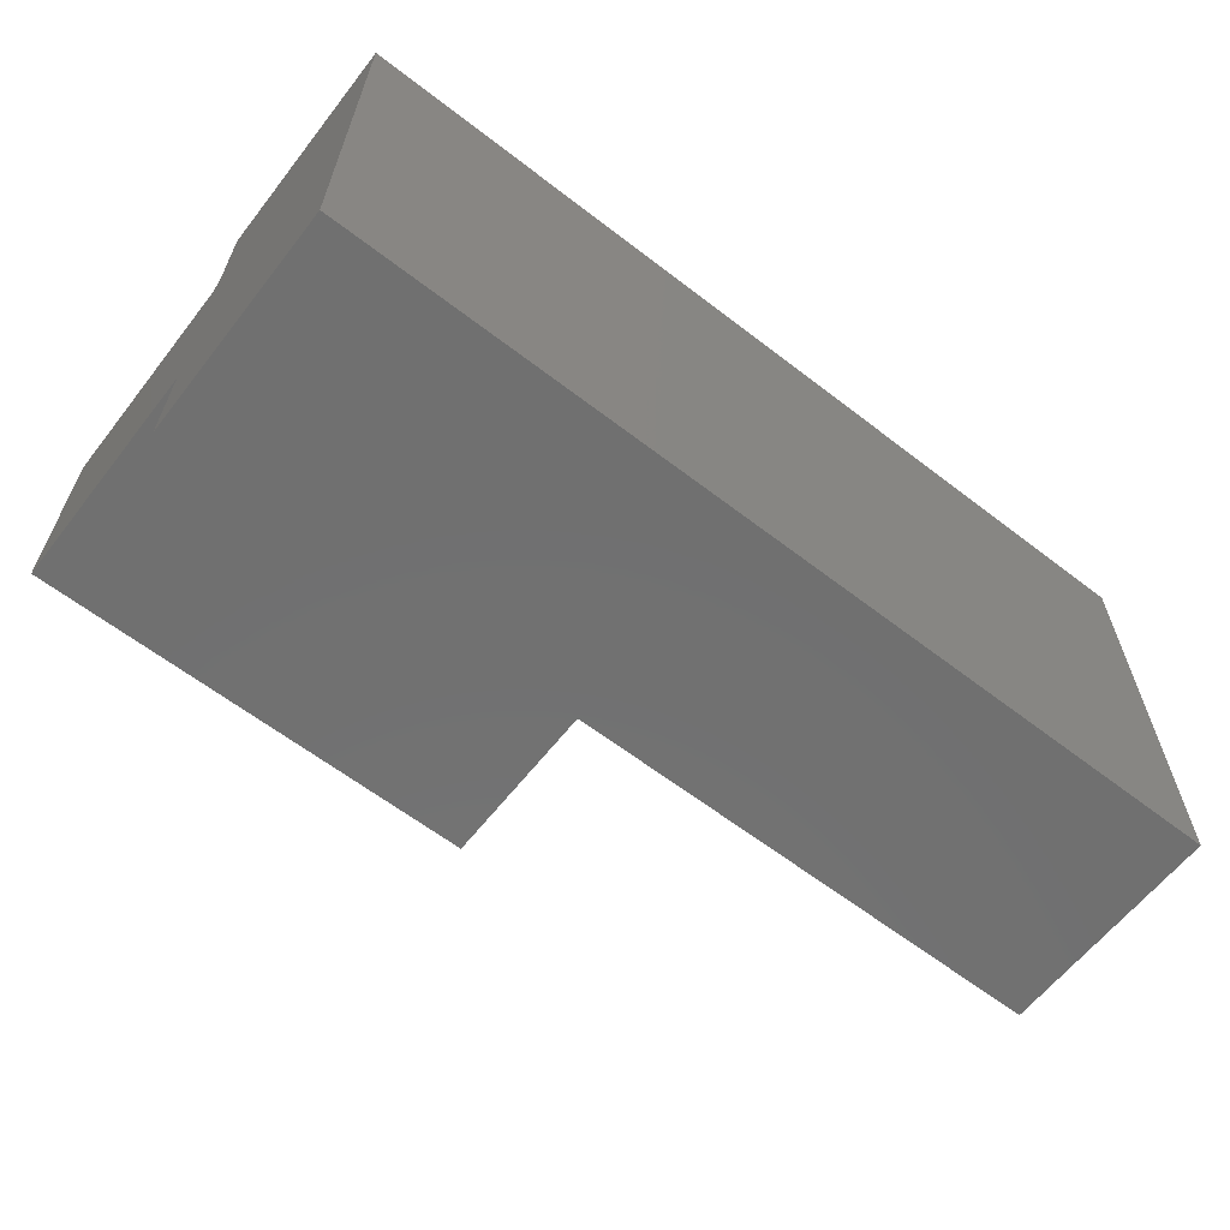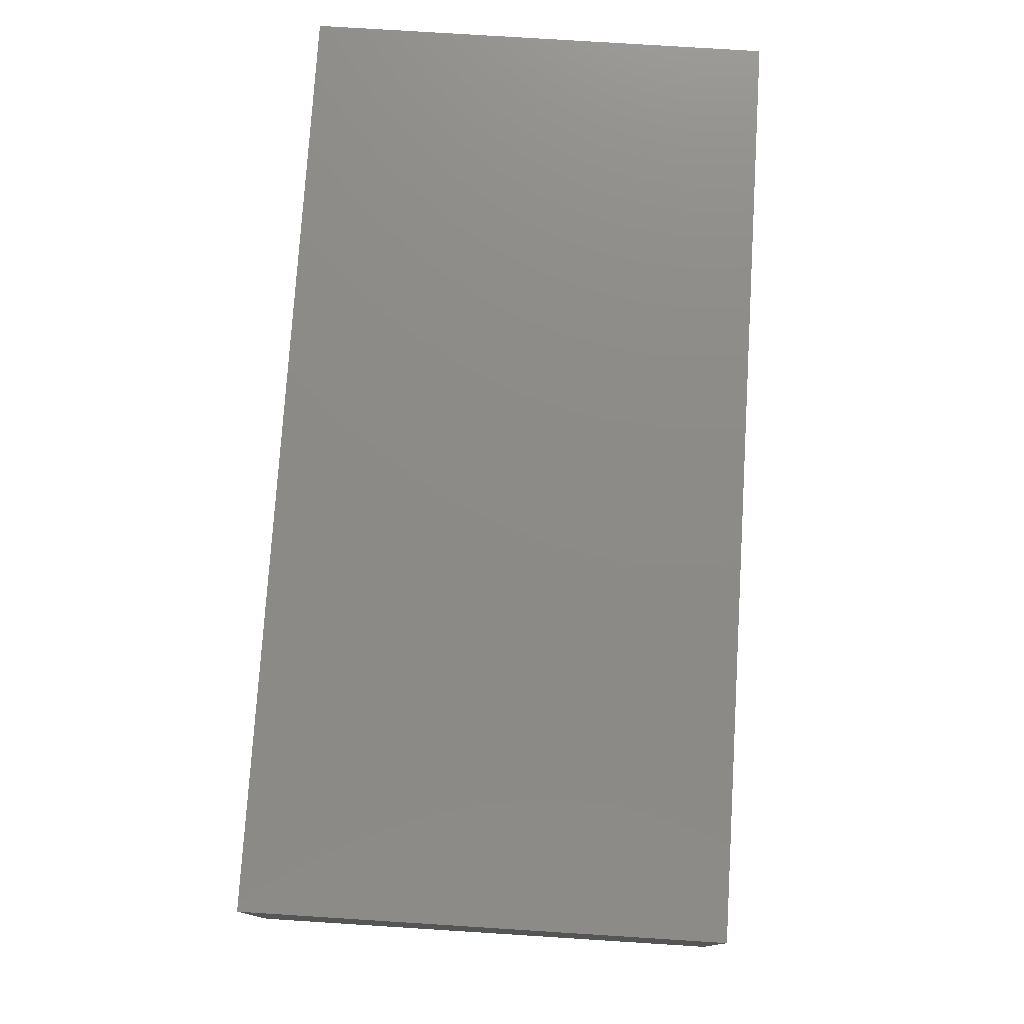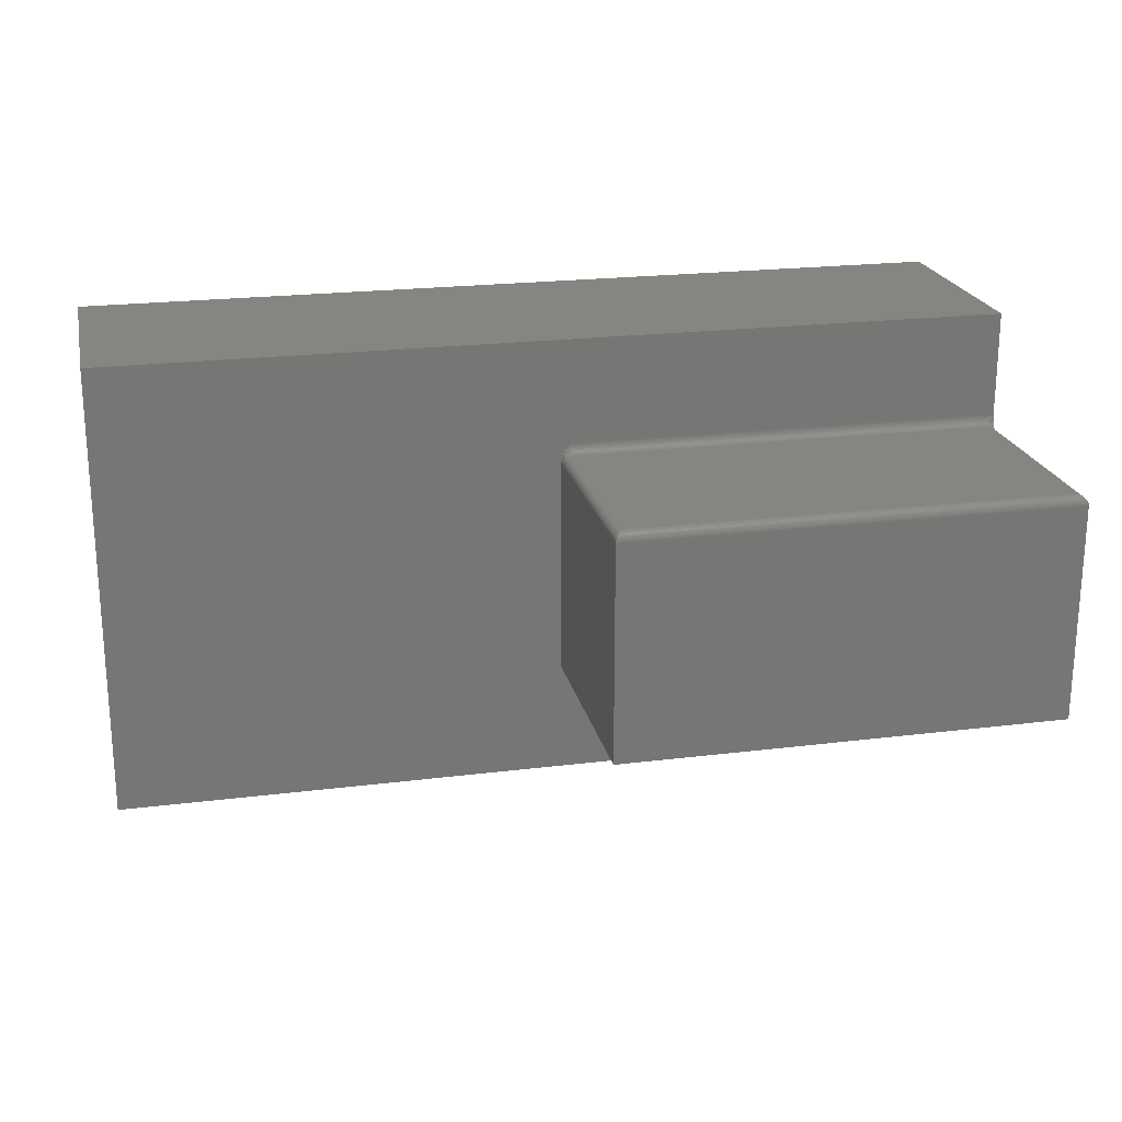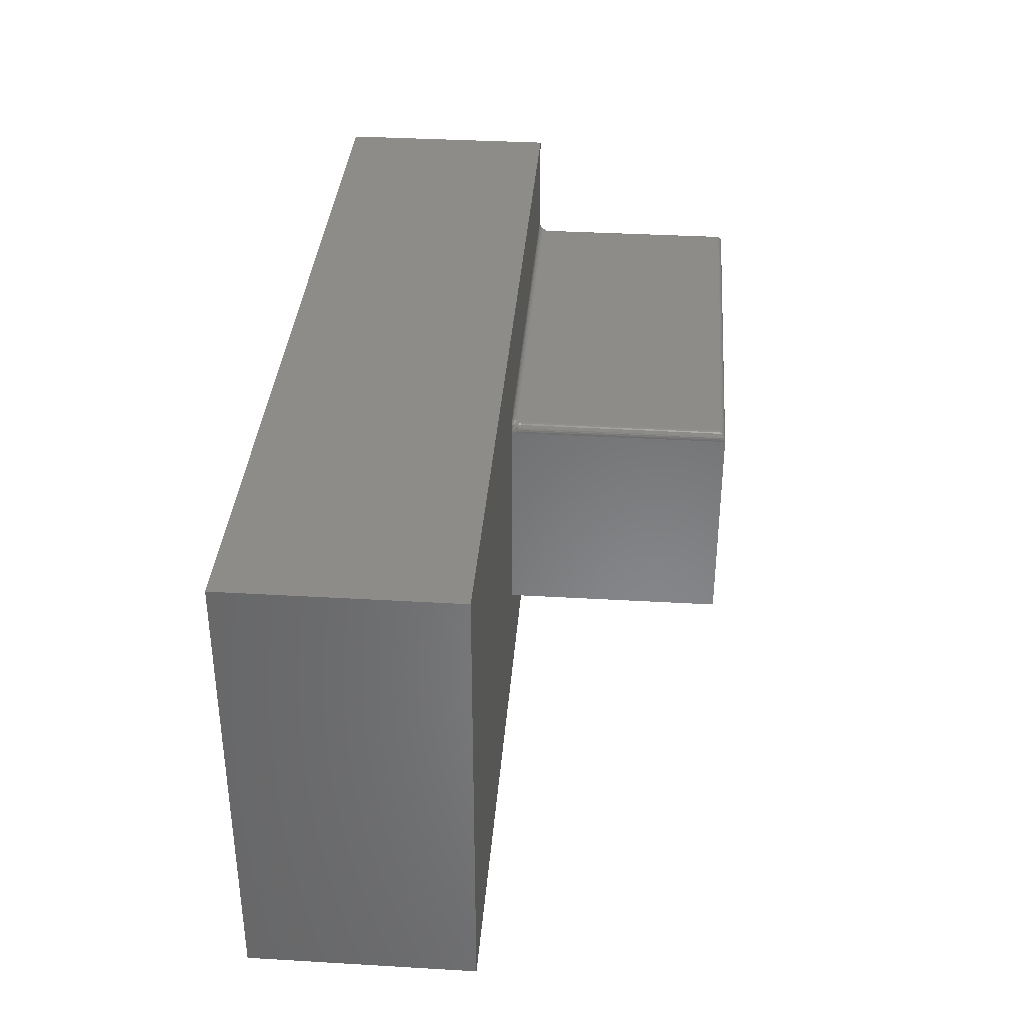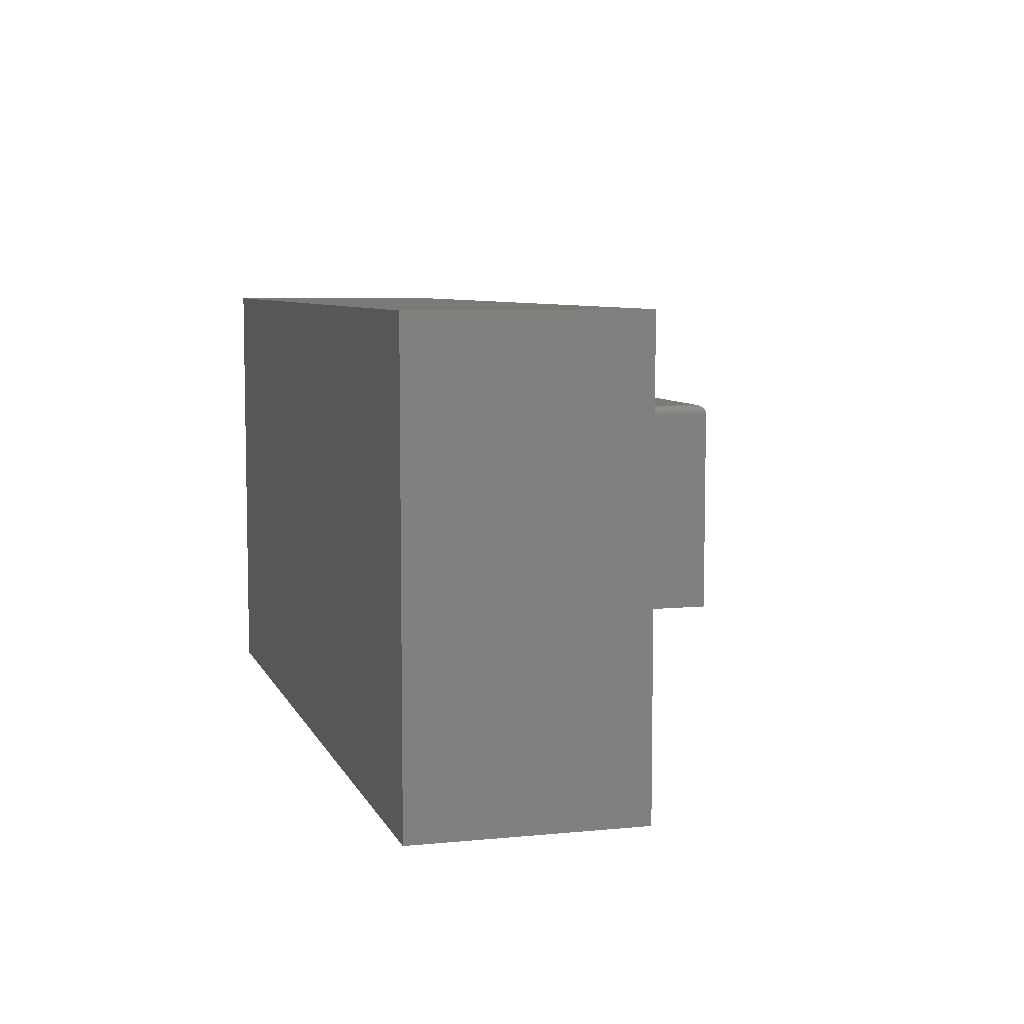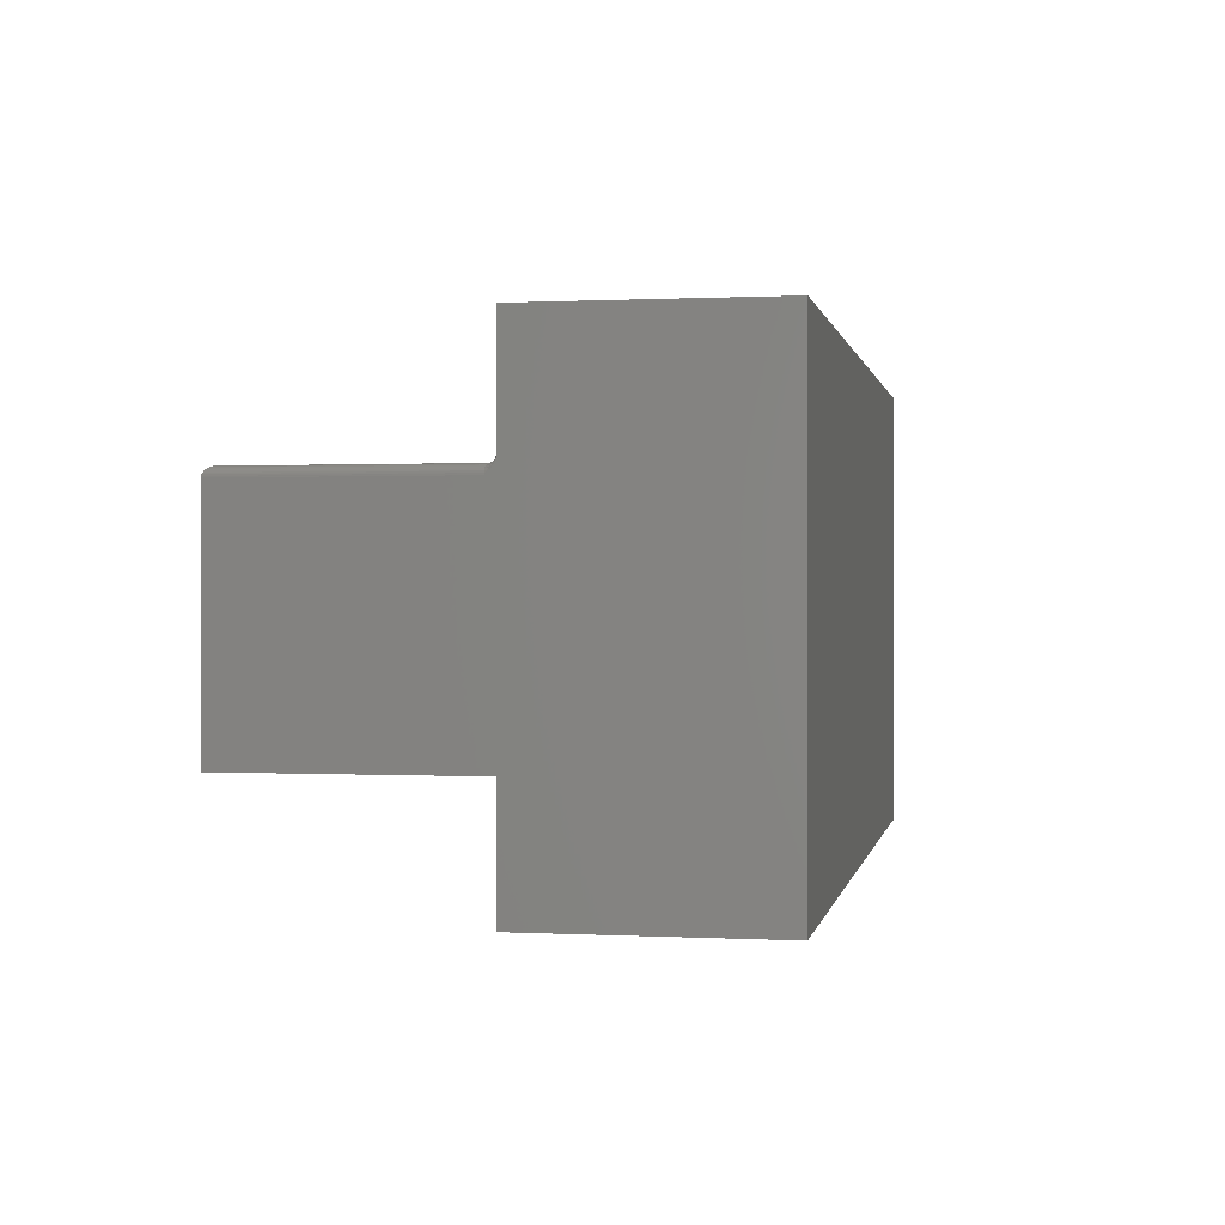
<metadata>
{"format":"stl","ext":"stl","renderer":"f3d","projection":"perspective","resolution":1024,"background":"white","views":[{"elev":-62.3,"azim":142.0,"up":"+Z"},{"elev":76.6,"azim":-86.4,"up":"+Y"},{"elev":21.5,"azim":-12.4,"up":"+Z"},{"elev":35.7,"azim":-85.6,"up":"+Z"},{"elev":6.9,"azim":-105.9,"up":"+Z"},{"elev":0.5,"azim":100.7,"up":"+Z"}]}
</metadata>
<code>
# stl→obj: 111 verts, 218 faces
v 0.7344 -0.3796 0.196
v 0.01562 -0.3819 0.1941
v 0.7344 -0.3819 0.1941
v 0.01562 -0.3846 0.1926
v 0.7344 -0.3846 0.1926
v 0.01562 -0.3876 0.1917
v 0.7344 -0.3876 0.1917
v 0.01562 -0.3906 0.1914
v 0.7344 -0.3906 0.1914
v 0.01562 -0.3796 0.196
v 0.7344 -0.3776 0.1984
v 0.01562 -0.3776 0.1984
v 0.7344 -0.3762 0.2011
v 0.01562 -0.3762 0.2011
v 0.7344 -0.3753 0.204
v 0.01562 -0.3753 0.204
v 0.7344 -0.375 0.2071
v 0.01562 -0.375 0.2071
v 0.738 -0.738 0.191
v 0.7374 -0.3906 0.1911
v 0.7344 -0.7344 0.1914
v 0.75 -0.75 0.1758
v 0.7497 -0.3906 0.1789
v 0.7499 -0.7499 0.1778
v 0.75 -0.3906 0.1758
v 0.7404 -0.3906 0.1903
v 0.7415 -0.7415 0.1897
v 0.7431 -0.3906 0.1888
v 0.7436 -0.7436 0.1884
v 0.7455 -0.7455 0.1867
v 0.7454 -0.3906 0.1869
v 0.7472 -0.7472 0.1848
v 0.7474 -0.3906 0.1845
v 0.7484 -0.7484 0.1826
v 0.7488 -0.3906 0.1818
v 0.7494 -0.7494 0.1803
v 0.01562 -0.7344 0.1914
v 0 -0.375 -0.1875
v 0 -0.75 -0.1875
v 2.225e-17 -0.75 0.1758
v 2.225e-17 -0.3906 0.1758
v 2.228e-17 -0.3852 0.1763
v 2.236e-17 -0.3799 0.1777
v 2.25e-17 -0.375 0.18
v 0.75 -0.75 -0.1875
v 0.75 -0.375 0.3829
v 0.7398 -0.375 0.2066
v 0.7451 -0.375 0.2052
v 0.75 -0.375 0.2029
v -0.75 -0.375 0.3829
v -0.75 -0.375 -0.375
v 4.749e-05 -0.375 0.1814
v 0.0007392 -0.375 0.1857
v 0.002226 -0.375 0.1899
v 0.005267 -0.375 0.1953
v 0.75 -0.375 -0.375
v 0.75 -0.375 -0.1875
v 0.0001198 -0.7499 0.1778
v 0.0003002 -0.3906 0.1789
v 0.01258 -0.3906 0.1911
v 0.01195 -0.738 0.191
v 0.0006303 -0.7494 0.1802
v 0.001535 -0.7485 0.1826
v 0.001189 -0.3906 0.1818
v 0.002811 -0.7472 0.1848
v 0.002633 -0.3906 0.1845
v 0.004419 -0.7456 0.1867
v 0.004576 -0.3906 0.1869
v 0.006313 -0.7437 0.1884
v 0.006944 -0.3906 0.1888
v 0.008436 -0.7416 0.1897
v 0.009646 -0.3906 0.1903
v 0.006944 -0.3805 0.1919
v 0.0003002 -0.3851 0.1794
v 0.009646 -0.3813 0.1931
v 0.01258 -0.3818 0.1938
v 0.004576 -0.3829 0.1884
v 0.006944 -0.3836 0.1902
v 0.001189 -0.3857 0.1823
v 0.002633 -0.3862 0.1849
v 0.004576 -0.3867 0.1873
v 0.01258 -0.3875 0.1915
v 0.009646 -0.3873 0.1906
v 0.006944 -0.3871 0.1892
v 0.01258 -0.3845 0.1924
v 0.009646 -0.3842 0.1915
v 0.75 2.086e-16 0.3829
v 0.75 -0.3754 0.1986
v 0.75 -0.3766 0.1944
v 0.75 -0.3794 0.1889
v 0.75 -0.3832 0.1837
v 0.75 1.665e-16 -0.375
v -0.75 4.207e-17 0.3829
v -0.75 0 -0.375
v 0.7432 -0.3876 0.1891
v 0.7393 -0.3762 0.2006
v 0.7388 -0.3776 0.198
v 0.7399 -0.3753 0.2035
v 0.7484 -0.3762 0.1968
v 0.7469 -0.3776 0.1946
v 0.7456 -0.3796 0.1926
v 0.7445 -0.3819 0.191
v 0.7437 -0.3846 0.1898
v 0.7421 -0.3796 0.1945
v 0.7383 -0.3796 0.1956
v 0.7379 -0.3819 0.1937
v 0.7377 -0.3846 0.1923
v 0.7375 -0.3876 0.1914
v 0.7408 -0.3846 0.1914
v 0.7414 -0.3819 0.1927
v 0.7405 -0.3876 0.1905
f 1 2 3
f 3 2 4
f 3 4 5
f 5 4 6
f 5 6 7
f 7 6 8
f 7 8 9
f 2 1 10
f 10 1 11
f 10 11 12
f 12 11 13
f 12 13 14
f 14 13 15
f 14 15 16
f 16 15 17
f 16 17 18
f 9 19 20
f 9 21 19
f 22 23 24
f 22 25 23
f 26 20 19
f 19 27 26
f 28 26 27
f 28 27 29
f 28 29 30
f 28 30 31
f 31 30 32
f 31 32 33
f 33 32 34
f 33 34 35
f 35 34 36
f 35 36 23
f 36 24 23
f 21 9 37
f 37 9 8
f 38 39 40
f 38 40 41
f 38 41 42
f 38 42 43
f 38 43 44
f 39 45 40
f 40 45 22
f 17 46 18
f 17 47 46
f 46 48 49
f 46 47 48
f 50 51 44
f 50 44 52
f 50 52 53
f 50 53 54
f 50 54 55
f 50 55 18
f 50 18 46
f 56 57 51
f 51 57 38
f 51 38 44
f 41 58 59
f 41 40 58
f 37 60 61
f 37 8 60
f 59 58 62
f 59 62 63
f 59 63 64
f 64 63 65
f 64 65 66
f 66 65 67
f 66 67 68
f 68 67 69
f 68 69 70
f 70 69 71
f 70 71 72
f 72 71 61
f 72 61 60
f 52 73 53
f 73 54 53
f 74 43 42
f 55 54 10
f 55 10 12
f 55 12 14
f 55 14 16
f 55 16 18
f 10 54 73
f 10 73 75
f 10 75 76
f 10 76 2
f 77 78 73
f 77 73 52
f 77 52 44
f 77 44 43
f 77 43 74
f 77 74 79
f 77 79 80
f 77 80 81
f 8 6 60
f 60 6 82
f 60 82 72
f 72 82 83
f 72 83 70
f 70 83 84
f 70 84 68
f 68 84 81
f 68 81 66
f 66 81 80
f 66 80 64
f 64 80 79
f 64 79 59
f 59 79 74
f 59 74 41
f 41 74 42
f 4 2 85
f 85 2 76
f 85 76 86
f 86 76 75
f 86 75 78
f 78 75 73
f 6 4 82
f 82 4 85
f 82 85 83
f 83 85 86
f 83 86 84
f 84 86 78
f 84 78 81
f 81 78 77
f 21 61 19
f 21 37 61
f 19 61 71
f 19 71 27
f 27 71 69
f 27 69 29
f 29 69 67
f 29 67 30
f 30 67 65
f 30 65 32
f 32 65 63
f 40 22 58
f 58 22 24
f 58 24 62
f 62 24 36
f 62 36 63
f 63 36 34
f 63 34 32
f 39 38 45
f 45 38 57
f 87 46 49
f 87 49 88
f 87 88 89
f 87 89 90
f 87 90 91
f 87 91 25
f 87 25 57
f 87 57 56
f 87 56 92
f 22 45 25
f 25 45 57
f 50 93 51
f 51 93 94
f 91 35 23
f 91 23 25
f 91 90 33
f 35 91 33
f 33 90 31
f 28 31 95
f 48 96 97
f 48 98 96
f 48 47 98
f 89 88 99
f 89 99 100
f 89 100 101
f 89 101 102
f 89 102 103
f 89 103 95
f 89 95 31
f 89 31 90
f 104 101 100
f 104 100 99
f 104 99 88
f 104 88 49
f 104 49 48
f 104 48 97
f 104 97 105
f 1 97 11
f 11 97 96
f 11 96 13
f 13 96 98
f 13 98 15
f 15 98 47
f 15 47 17
f 97 1 105
f 105 1 3
f 105 3 106
f 106 3 5
f 106 5 107
f 107 5 7
f 107 7 108
f 108 7 9
f 108 9 20
f 109 102 110
f 110 102 101
f 110 101 104
f 102 109 103
f 103 109 111
f 103 111 95
f 95 111 26
f 95 26 28
f 107 110 106
f 106 110 104
f 106 104 105
f 110 107 109
f 109 107 108
f 109 108 111
f 111 108 20
f 111 20 26
f 94 93 92
f 92 93 87
f 46 87 50
f 50 87 93
f 51 94 56
f 56 94 92

</code>
